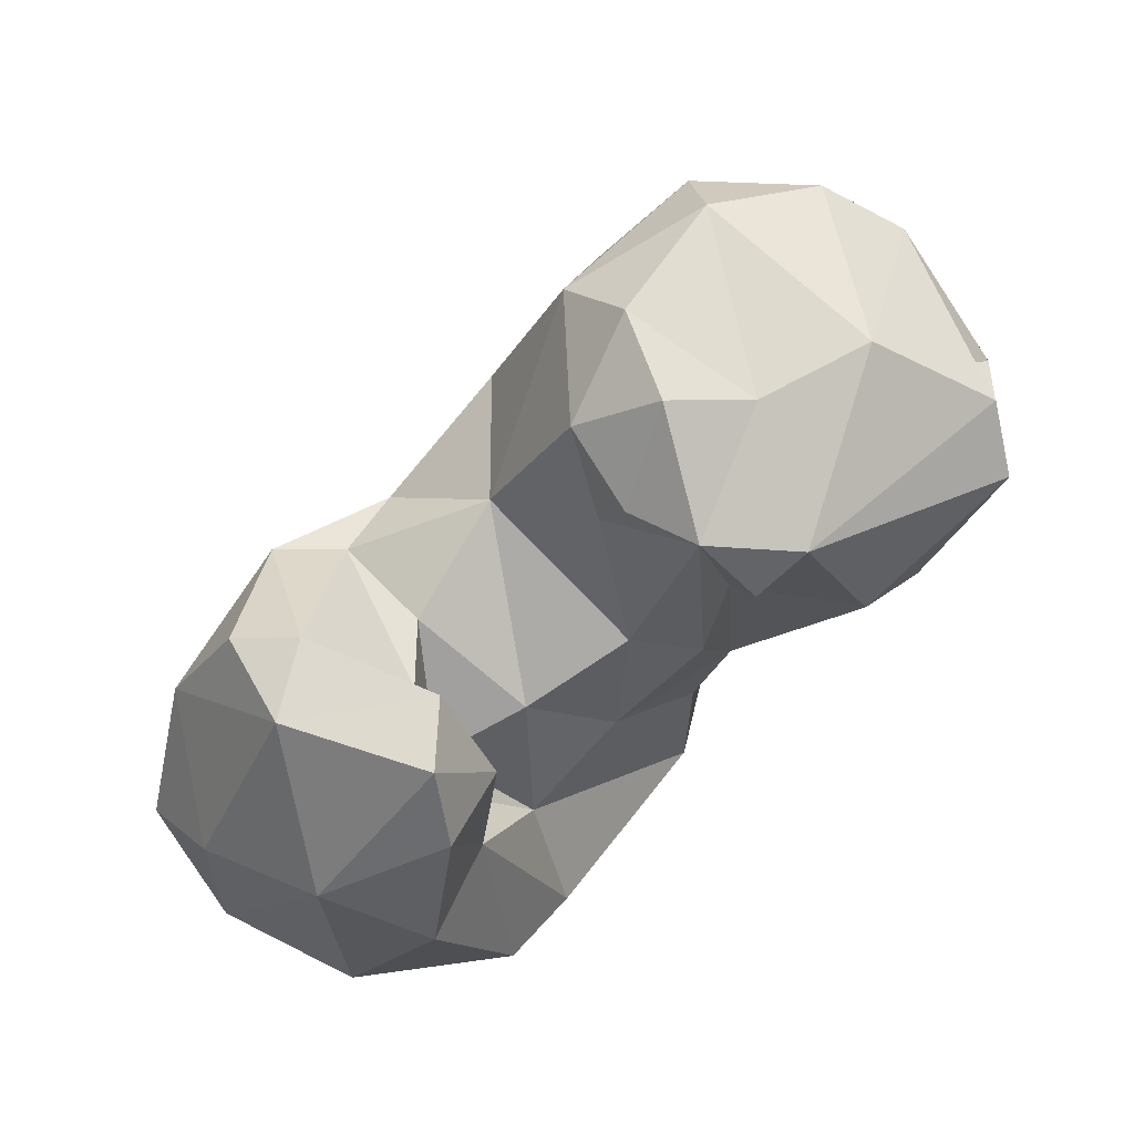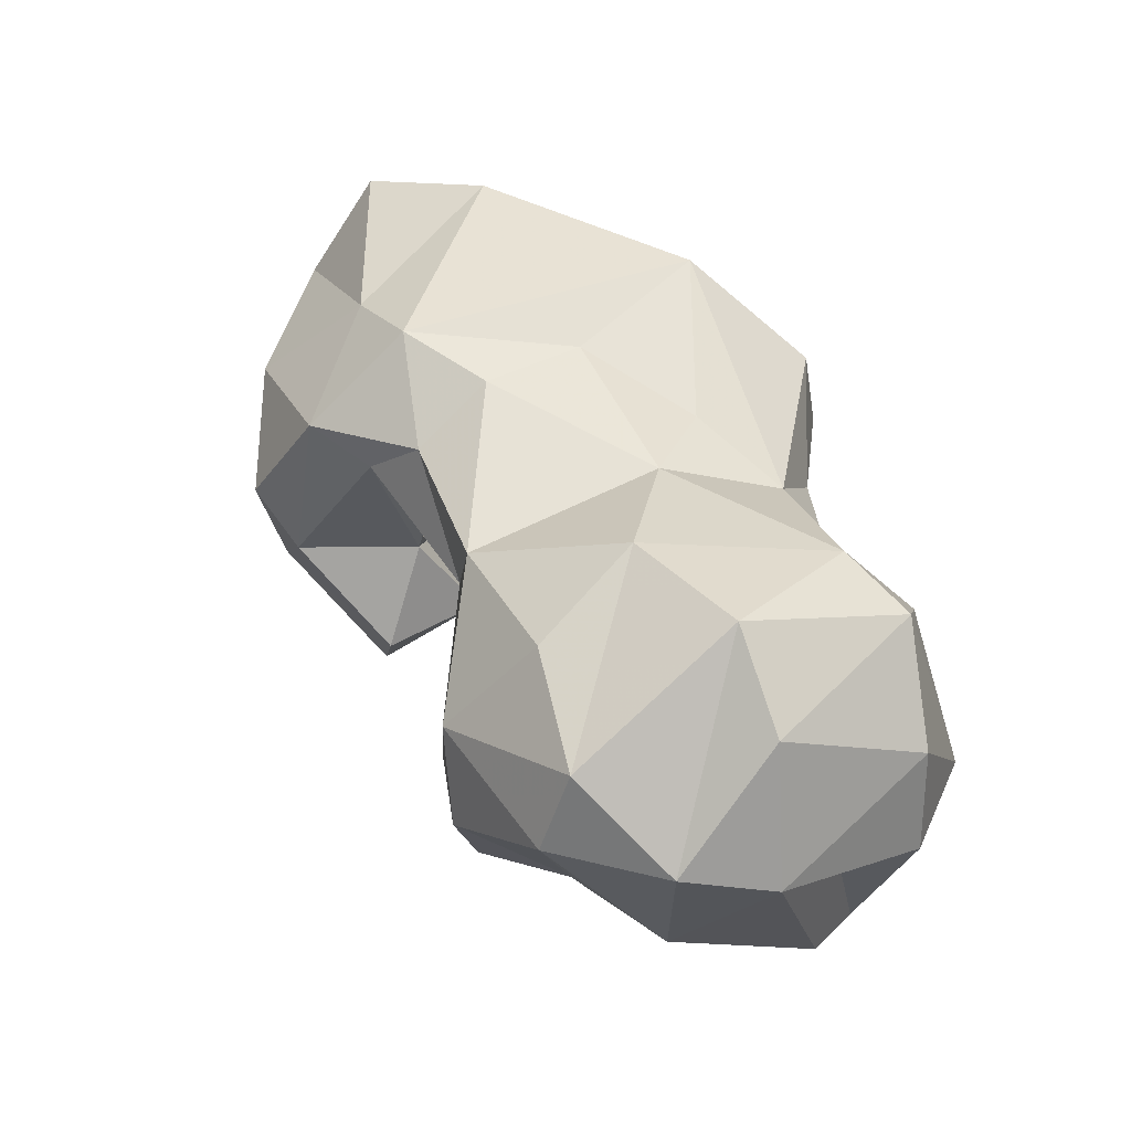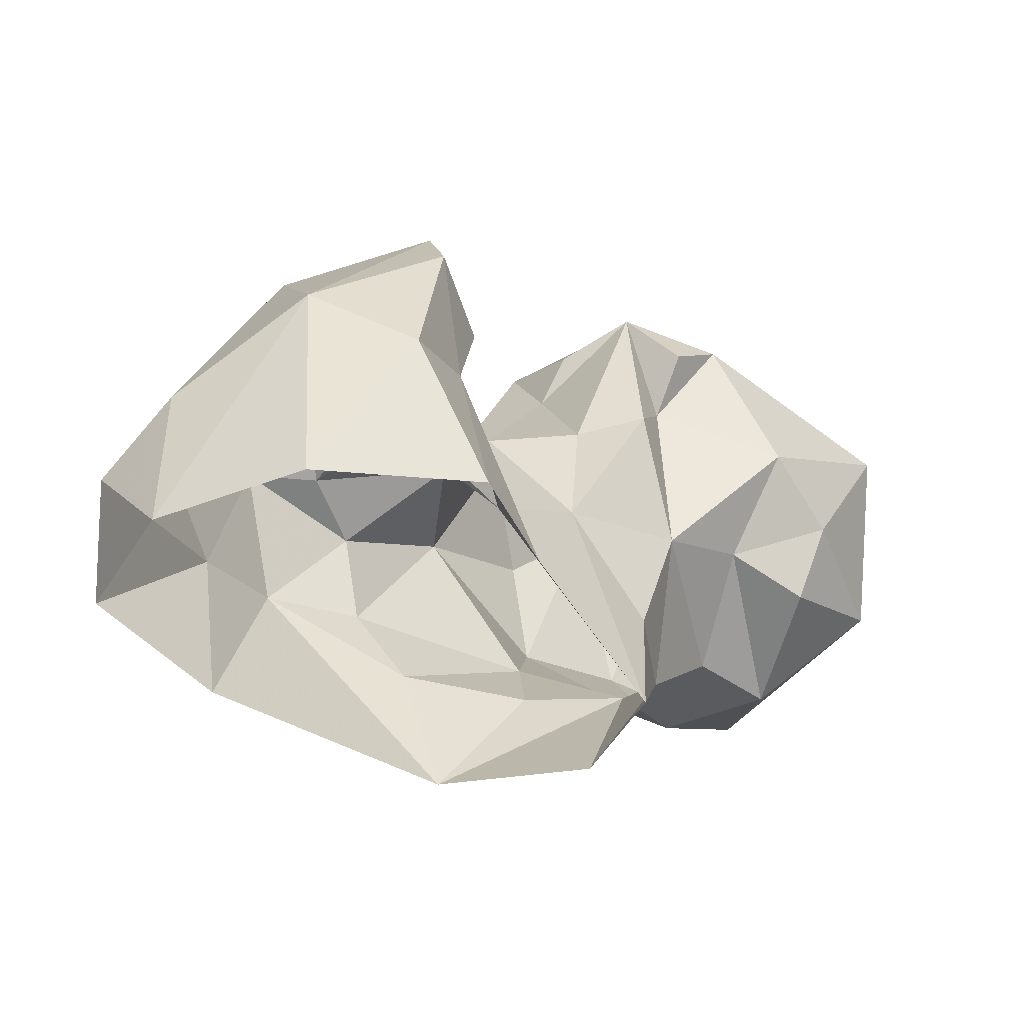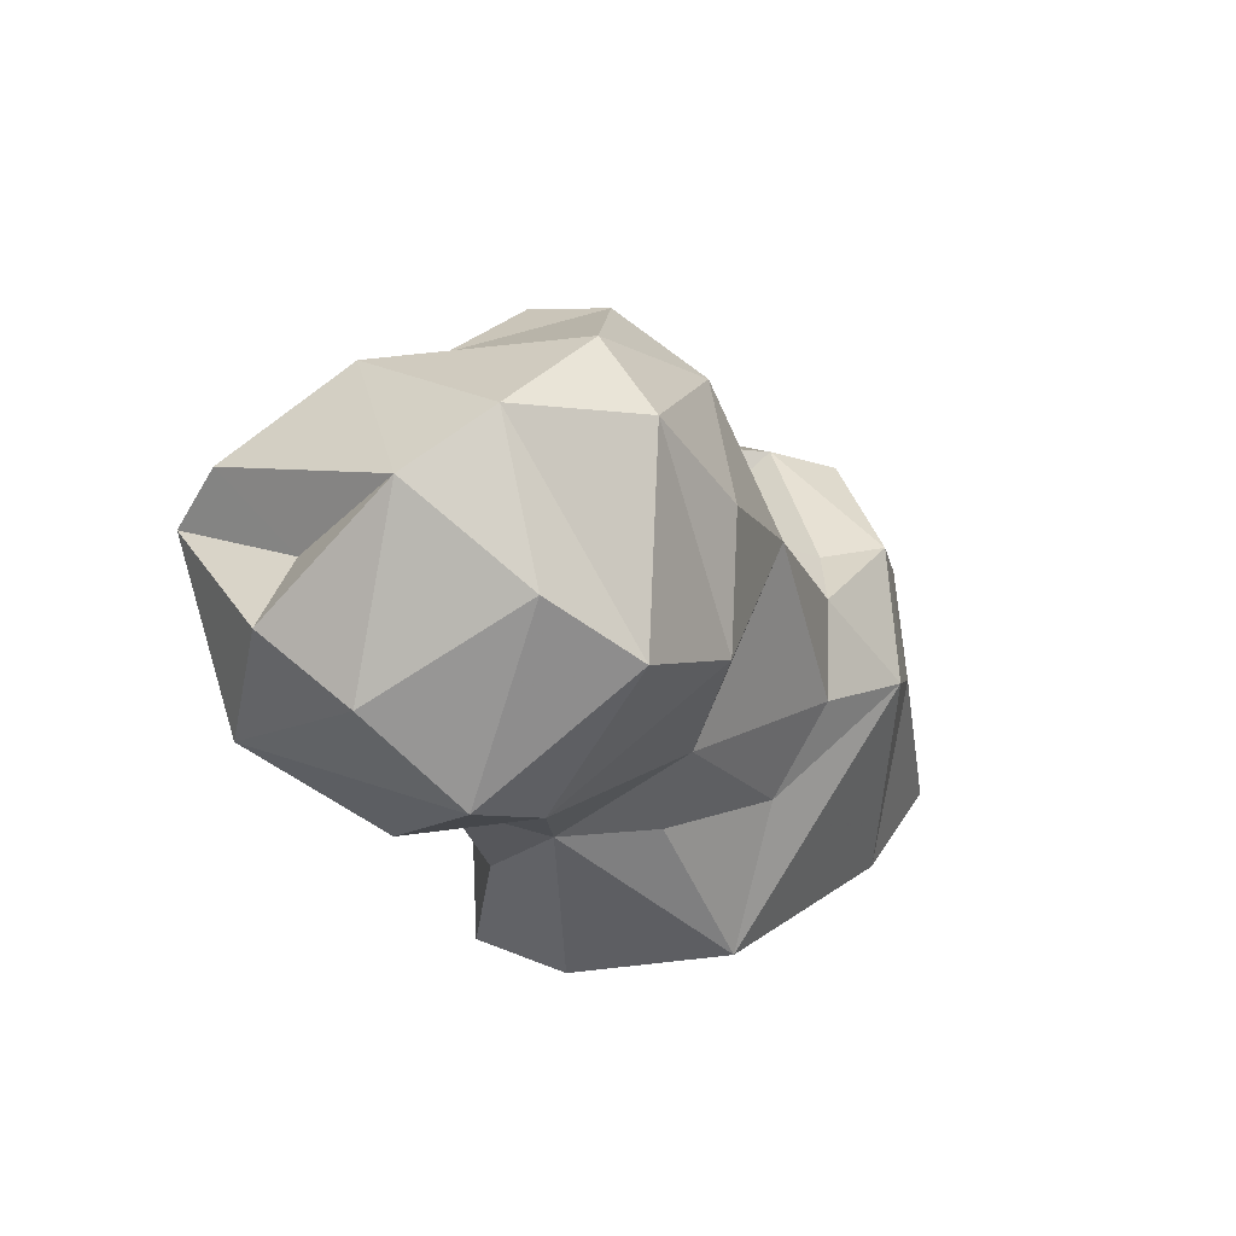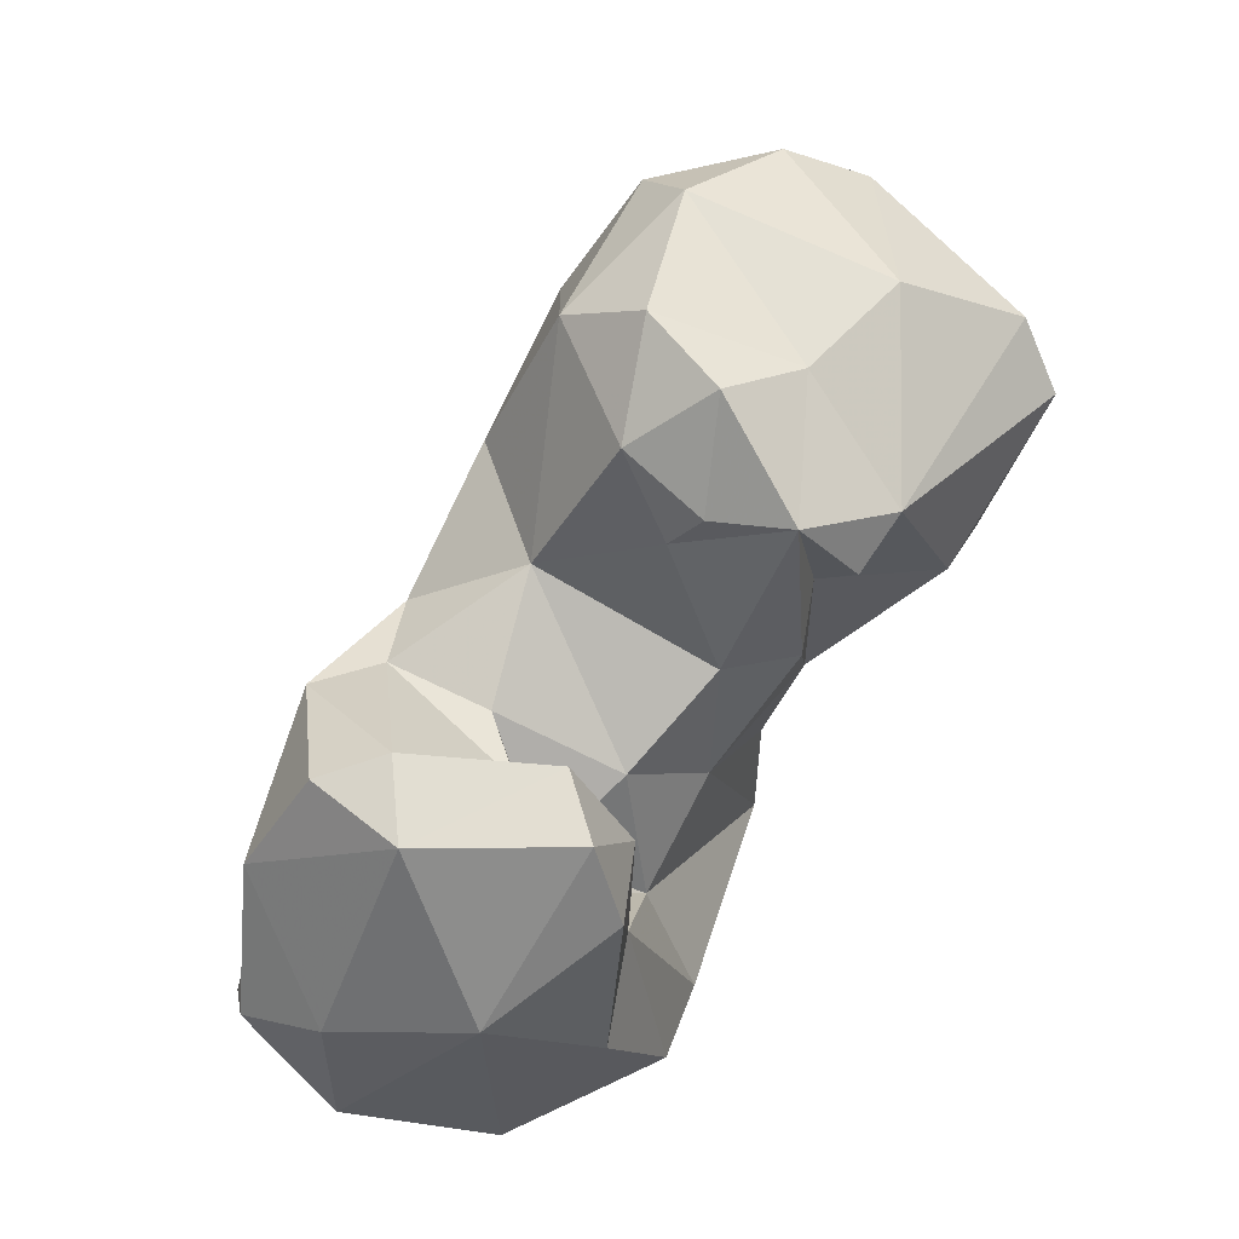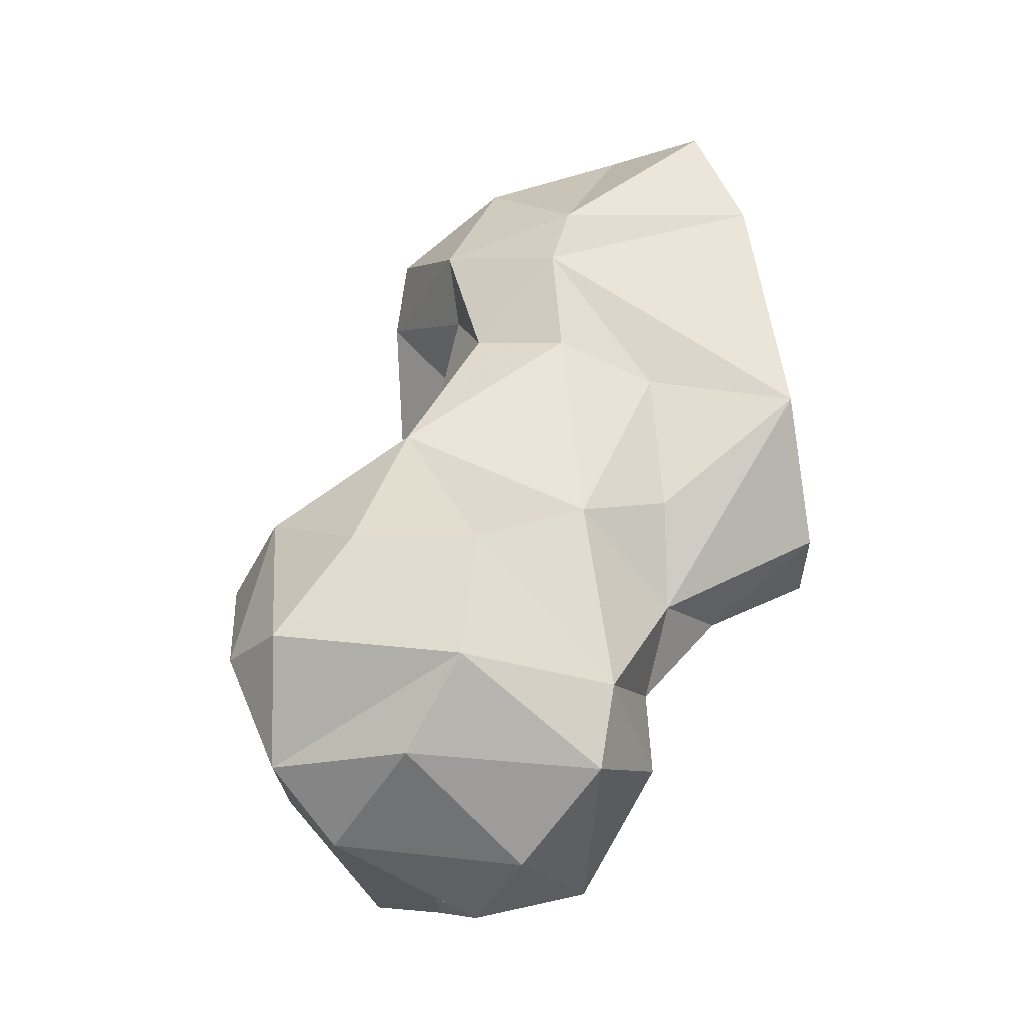
<metadata>
{"format":"obj","ext":"obj","renderer":"f3d","projection":"perspective","resolution":1024,"background":"white","views":[{"elev":57.7,"azim":-10.7,"up":"+Z"},{"elev":65.9,"azim":31.8,"up":"+Y"},{"elev":-47.3,"azim":-17.3,"up":"+Z"},{"elev":17.7,"azim":140.3,"up":"+Z"},{"elev":53.1,"azim":-29.7,"up":"+Z"},{"elev":72.5,"azim":81.2,"up":"+Y"}]}
</metadata>
<code>
v 69.89 168.3 0.9966
v 88.35 166.6 3.273
v 95.9 173.5 0.9752
v 56.55 179.2 0.5141
v 93.1 179.1 14.01
v 113.5 190 0.4122
v 53.29 195.7 3.277
v 67.71 202.4 0.2347
v 111.1 202.1 0.2282
v 95.58 210.3 0.5444
v 51 187.3 13.35
v 65.32 204.6 22.18
v 118.4 209.5 19.35
v 103.5 184.2 21.93
v 114.2 190.7 13.8
v 79.51 163.2 19.18
v 56.25 178.5 19.11
v 118.9 200.1 13.41
v 73.94 211.8 25.69
v 67.93 166.9 27.12
v 106.5 211.7 17.79
v 91.16 211 16.75
v 86.2 170.8 24.55
v 127.4 205 23.22
v 117.5 188.6 26.02
v 56.01 192.9 30.09
v 79.65 178.2 26.1
v 93.25 183.5 30.09
v 107.5 217.1 27.62
v 82.88 182 25.37
v 129.2 222.1 28.02
v 85.24 212.6 26.46
v 137 209.6 24.36
v 138.2 223.1 30.98
v 104.9 185.5 37.44
v 136.3 194.1 27.48
v 127.1 192.4 30.42
v 148.3 201.5 33.87
v 66.73 179 43.69
v 82.52 209.4 36
v 82.32 164.9 37.45
v 81.48 184.3 36.76
v 130.3 183.4 39.78
v 68.79 203.9 37.71
v 88.47 173.4 35.55
v 83.12 192.3 37.44
v 138.1 189.3 35.17
v 111.8 227.2 40.42
v 81.63 169.2 45.78
v 95.59 216.5 46.11
v 125.5 231.7 44.05
v 63.13 190.3 42.84
v 112.2 182 39.09
v 146.3 217.6 40.78
v 115.5 185.7 44.94
v 76.84 202.3 37.78
v 92.76 201.6 44.2
v 83.57 177.3 46.85
v 70.57 187.6 45.36
v 146.4 190 50.65
v 149.9 208 46.48
v 134.4 228.2 51.22
v 111.1 182.7 58.51
v 116.8 180.4 50.79
v 102.9 192.7 50.73
v 122.3 182 55.2
v 143.3 205.3 51.02
v 109 224.6 53.77
v 103.2 213.9 62.64
v 141 217 60.48
v 118.9 225.2 63.63
v 100.9 198 60.53
v 104.9 189.3 56.57
v 145.3 195.2 57.48
v 132.1 220.1 65.83
v 132.1 198.9 65.94
v 119.4 195.1 64.3
v 109.6 194.8 67.12
v 107.9 205.5 68.64
v 118.8 216.9 69.27
f 69 79 80
f 77 80 79
f 71 80 75
f 76 80 77
f 72 78 79
f 70 75 76
f 63 77 78
f 70 76 74
f 72 73 78
f 51 71 75
f 67 70 74
f 62 75 70
f 65 73 72
f 60 74 66
f 57 72 69
f 50 69 68
f 57 65 72
f 55 64 63
f 54 62 70
f 35 65 57
f 48 71 51
f 48 50 68
f 54 70 61
f 50 57 69
f 43 66 55
f 39 49 58
f 53 55 63
f 35 63 65
f 34 62 54
f 42 59 58
f 40 57 50
f 38 61 60
f 29 32 50
f 43 47 60
f 63 78 73
f 48 68 71
f 35 53 63
f 55 66 64
f 14 15 25
f 34 51 62
f 38 54 61
f 77 79 78
f 40 56 57
f 7 12 8
f 25 43 55
f 8 19 10
f 6 15 14
f 42 46 56
f 19 44 40
f 5 14 28
f 32 40 50
f 26 52 44
f 51 75 62
f 31 48 51
f 28 35 57
f 29 50 48
f 40 44 56
f 25 55 53
f 33 34 38
f 12 26 44
f 44 52 59
f 6 9 18
f 31 34 33
f 36 38 47
f 69 80 71
f 63 73 65
f 44 59 56
f 36 47 37
f 23 45 41
f 68 69 71
f 63 64 66
f 38 60 47
f 42 56 59
f 34 54 38
f 37 47 43
f 63 66 77
f 27 42 45
f 30 46 42
f 20 41 49
f 60 67 74
f 29 48 31
f 13 21 29
f 33 38 36
f 6 18 15
f 25 37 43
f 46 57 56
f 3 5 23
f 14 35 28
f 27 30 42
f 17 39 26
f 16 23 41
f 5 27 23
f 33 36 37
f 16 41 20
f 22 32 29
f 20 49 39
f 5 28 30
f 19 32 22
f 24 31 33
f 13 29 31
f 18 24 25
f 28 57 46
f 28 46 30
f 11 26 12
f 8 12 19
f 14 53 35
f 7 11 12
f 15 18 25
f 5 30 27
f 19 40 32
f 2 3 23
f 60 61 67
f 9 13 18
f 41 45 49
f 10 22 21
f 10 19 22
f 13 31 24
f 61 70 67
f 39 58 59
f 1 2 16
f 75 80 76
f 9 10 13
f 4 20 17
f 39 59 52
f 5 6 14
f 66 76 77
f 24 37 25
f 1 16 20
f 21 22 29
f 31 51 34
f 4 17 11
f 3 6 5
f 43 60 66
f 12 44 19
f 1 20 4
f 66 74 76
f 45 58 49
f 24 33 37
f 2 23 16
f 69 72 79
f 42 58 45
f 11 17 26
f 4 11 7
f 10 21 13
f 26 39 52
f 23 27 45
f 17 20 39
f 14 25 53
f 13 24 18

</code>
